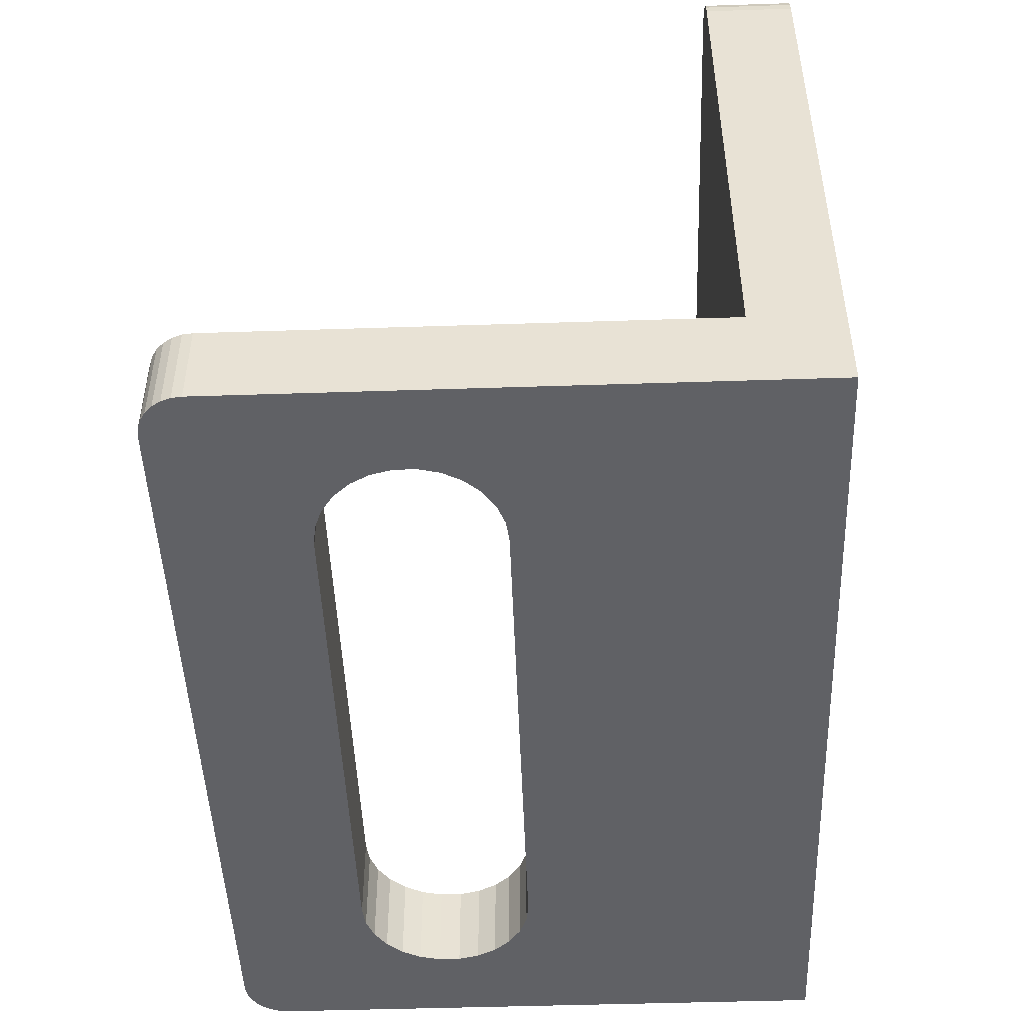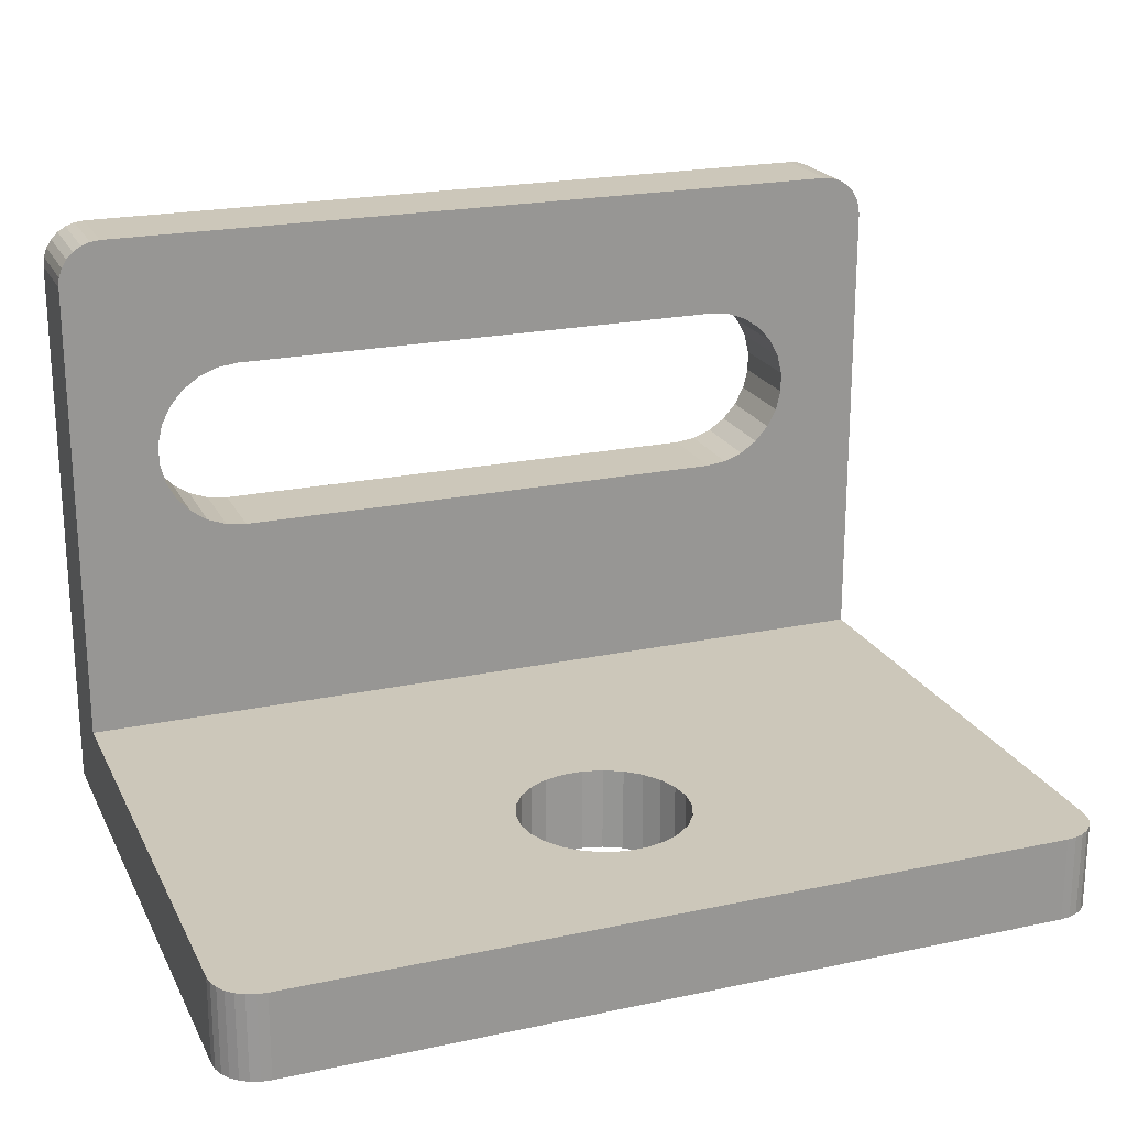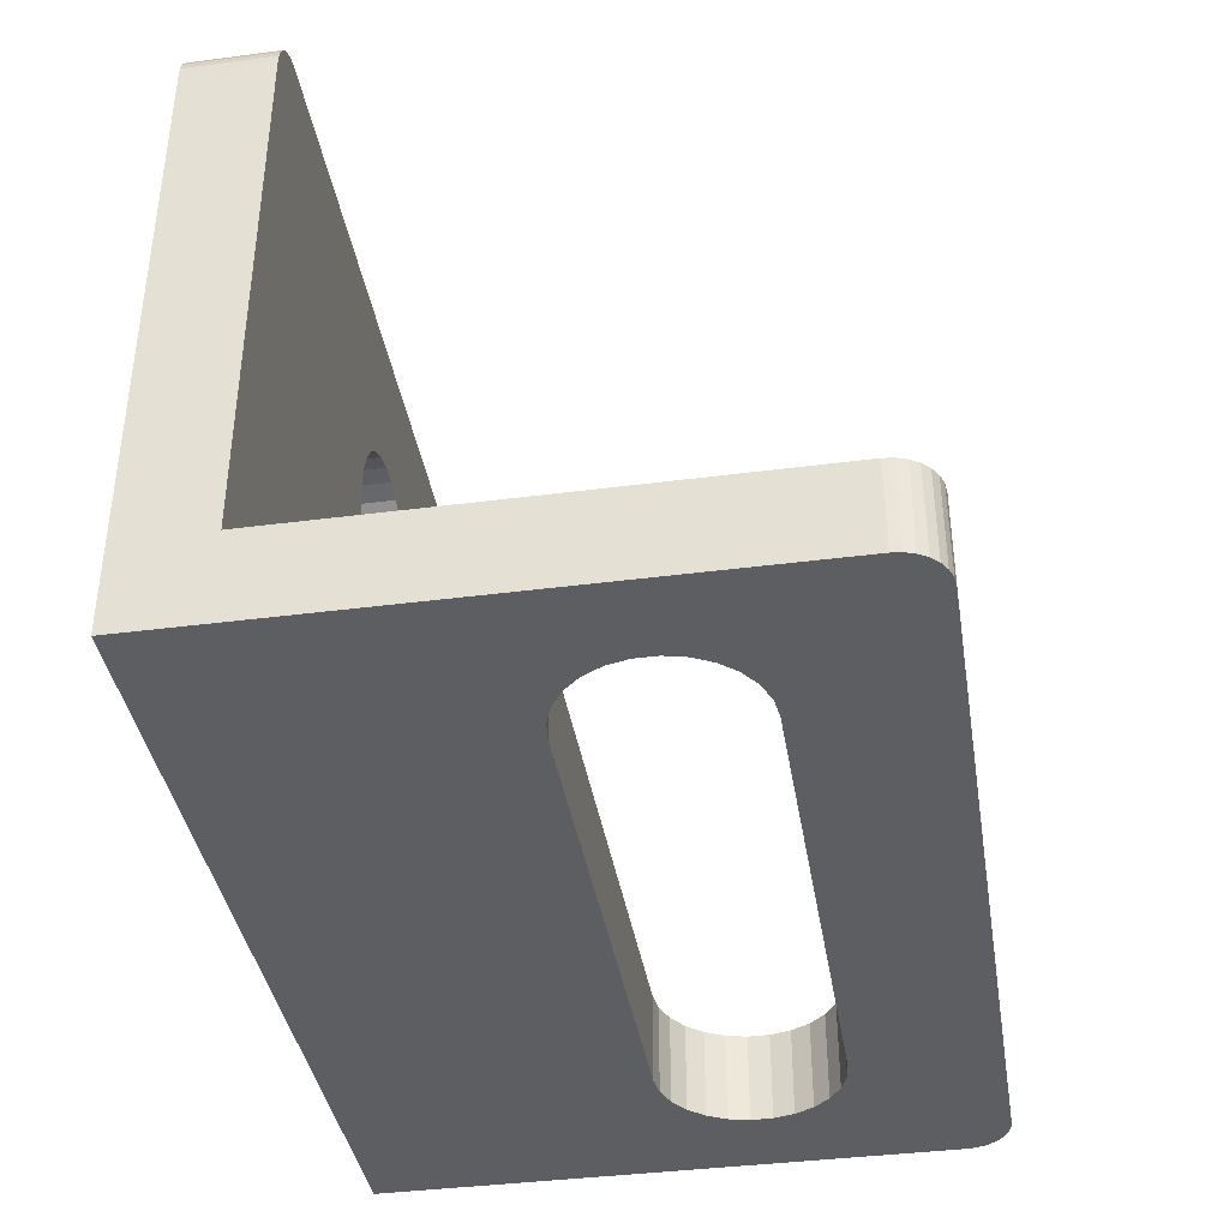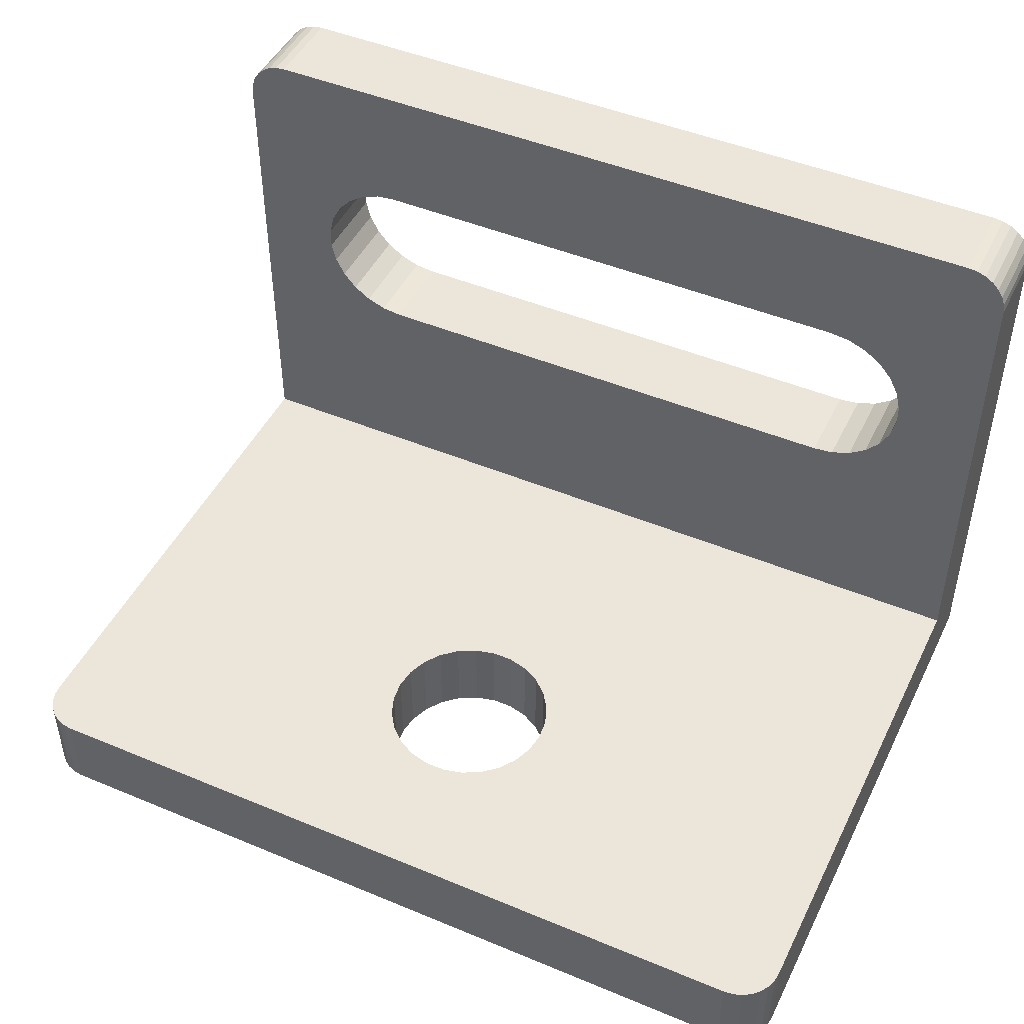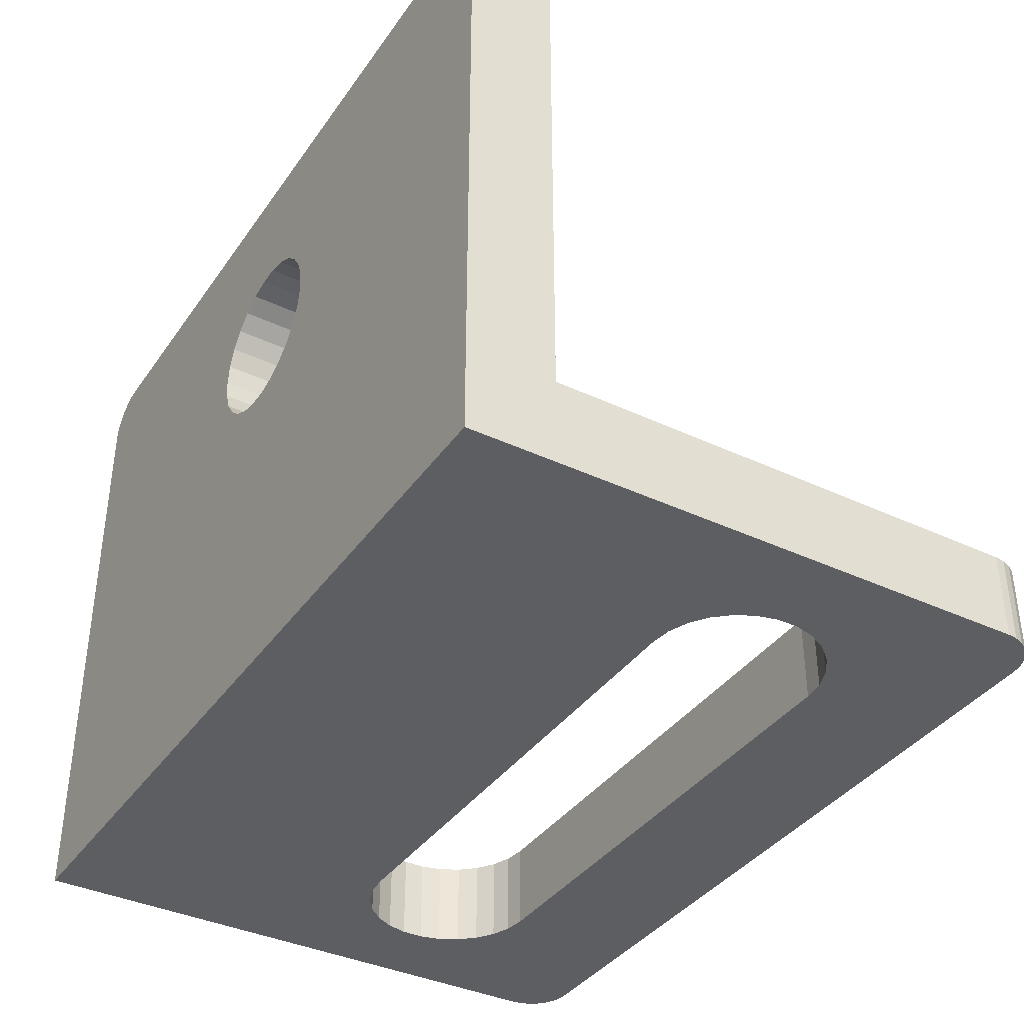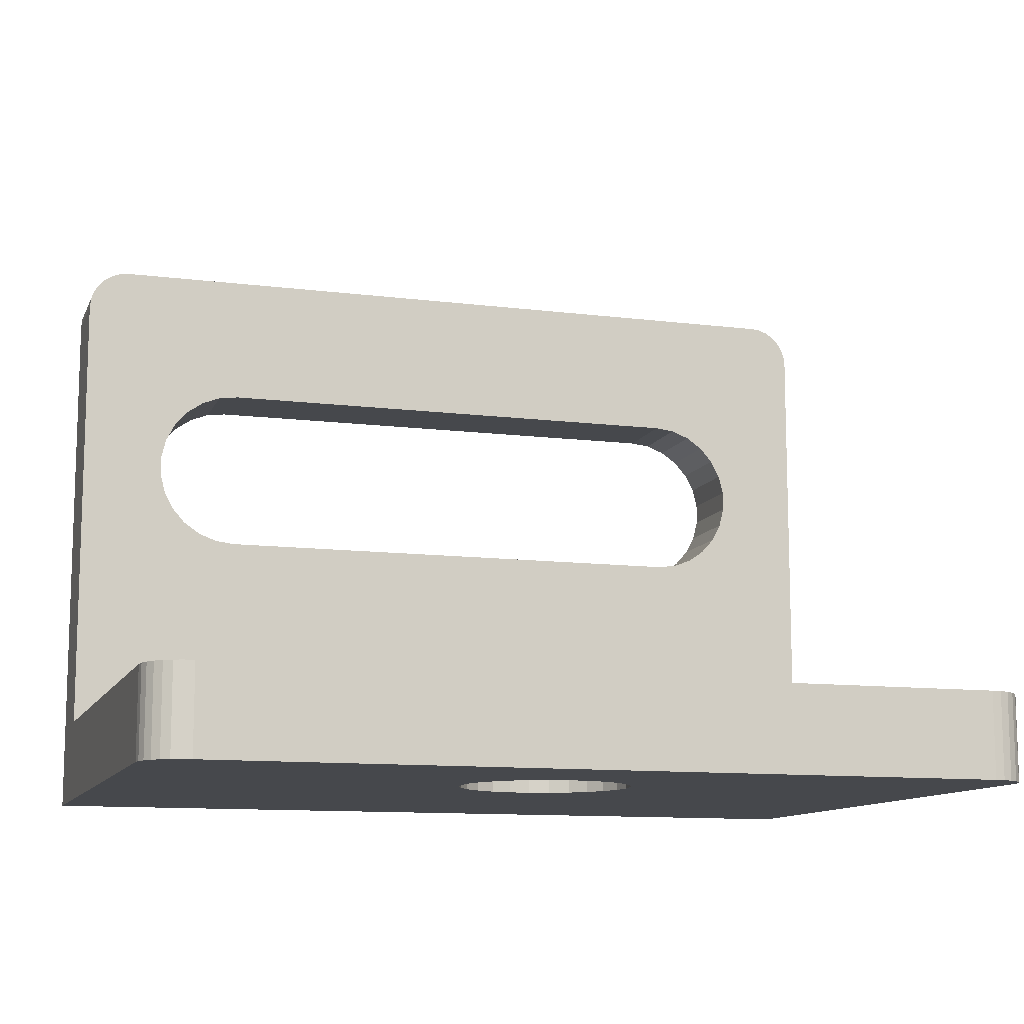
<metadata>
{"format":"obj","ext":"obj","renderer":"f3d","projection":"perspective","resolution":1024,"background":"white","views":[{"elev":-47.9,"azim":92.1,"up":"+Y"},{"elev":21.4,"azim":159.3,"up":"+Z"},{"elev":-38.9,"azim":-80.7,"up":"+Y"},{"elev":46.9,"azim":-154.7,"up":"+Z"},{"elev":-37.9,"azim":-120.9,"up":"+Y"},{"elev":-11.3,"azim":162.8,"up":"+Z"}]}
</metadata>
<code>
v -7.326 -5.5 10.33
v -7.646 -5.5 9.965
v -10 -5.5 13
v -7.87 -5.5 9.538
v 9.782 -5.5 13.62
v 9.434 -5.5 13.9
v 9.623 -5.5 13.78
v -7.985 -5.5 9.069
v 9.901 -5.5 13.43
v 10 -5.5 13
v -7.985 -5.5 8.587
v 9.975 -5.5 13.22
v 9 -5.5 14
v 9.223 -5.5 13.97
v 7.646 -5.5 9.965
v 7.326 -5.5 10.33
v 6.929 -5.5 10.6
v 7.87 -5.5 9.538
v 6 -5.5 6.828
v -10 -5.5 2
v -6 -5.5 6.828
v -6.479 -5.5 6.887
v -6.929 -5.5 7.058
v 6.479 -5.5 10.77
v -7.326 -5.5 7.331
v -7.646 -5.5 7.692
v -7.87 -5.5 8.119
v 10 -5.5 2
v 7.985 -5.5 9.069
v 6 -5.5 10.83
v 7.985 -5.5 8.587
v 7.87 -5.5 8.119
v 7.646 -5.5 7.692
v 7.326 -5.5 7.331
v 6.929 -5.5 7.058
v 6.479 -5.5 6.887
v -6 -5.5 10.83
v -9 -5.5 14
v -9.434 -5.5 13.9
v -9.223 -5.5 13.97
v -6.479 -5.5 10.77
v -9.782 -5.5 13.62
v -9.623 -5.5 13.78
v -6.929 -5.5 10.6
v -9.975 -5.5 13.22
v -9.901 -5.5 13.43
v -9 -7.5 14
v 9 -7.5 14
v 9.223 -7.5 13.97
v 9.434 -7.5 13.9
v 9.623 -7.5 13.78
v 9.782 -7.5 13.62
v 9.901 -7.5 13.43
v 9.975 -7.5 13.22
v 10 -7.5 13
v -9.975 -7.5 13.22
v -10 -7.5 13
v -9.901 -7.5 13.43
v -9.782 -7.5 13.62
v -9.623 -7.5 13.78
v -9.434 -7.5 13.9
v -9.223 -7.5 13.97
v 10 -7.5 2
v -10 -7.5 2
v -9.901 6.934 2
v -9.975 6.723 2
v -10 6.5 2
v 9 7.5 2
v 1.771 3.517 2
v 1.942 3.066 2
v 1.497 3.914 2
v 1.136 4.234 2
v 0.7092 4.458 2
v 0.2411 4.573 2
v 10 6.5 2
v 2 2.588 2
v -9.623 7.282 2
v -9.782 7.123 2
v 1.942 2.109 2
v -9.223 7.475 2
v -9.434 7.401 2
v 9.901 6.934 2
v 9.975 6.723 2
v -9 7.5 2
v 9.623 7.282 2
v 9.434 7.401 2
v 9.223 7.475 2
v 9.782 7.123 2
v -1.136 0.9416 2
v -1.497 1.261 2
v -1.771 1.658 2
v -0.2411 4.573 2
v -0.7092 0.7175 2
v -1.942 2.109 2
v -0.2411 0.6021 2
v -2 2.588 2
v 0.2411 0.6021 2
v -1.942 3.066 2
v -1.771 3.517 2
v -1.497 3.914 2
v -1.136 4.234 2
v -0.7092 4.458 2
v 0.7092 0.7175 2
v 1.136 0.9416 2
v 1.497 1.261 2
v 1.771 1.658 2
v 6 -7.5 6.828
v -6 -7.5 6.828
v 6 -7.5 10.83
v 6.479 -7.5 10.77
v 6.929 -7.5 10.6
v 7.326 -7.5 10.33
v 7.646 -7.5 9.965
v 7.87 -7.5 9.538
v 7.985 -7.5 9.069
v 7.985 -7.5 8.587
v 7.87 -7.5 8.119
v 7.646 -7.5 7.692
v 7.326 -7.5 7.331
v 6.929 -7.5 7.058
v 6.479 -7.5 6.887
v -6 -7.5 10.83
v -6.479 -7.5 6.887
v -6.929 -7.5 7.058
v -7.326 -7.5 7.331
v -7.646 -7.5 7.692
v -7.87 -7.5 8.119
v -7.985 -7.5 8.587
v -7.985 -7.5 9.069
v -7.87 -7.5 9.538
v -7.646 -7.5 9.965
v -7.326 -7.5 10.33
v -6.929 -7.5 10.6
v -6.479 -7.5 10.77
v 10 -7.5 0
v 10 6.5 0
v -10 6.5 0
v -10 -7.5 0
v 9 7.5 0
v -9 7.5 0
v 9.223 7.475 0
v 9.434 7.401 0
v 9.623 7.282 0
v 9.782 7.123 0
v 9.901 6.934 0
v 9.975 6.723 0
v -9.975 6.723 0
v -9.901 6.934 0
v -9.782 7.123 0
v -9.623 7.282 0
v -9.434 7.401 0
v -9.223 7.475 0
v -0.7092 0.7175 0
v -0.2411 0.6021 0
v 0.2411 0.6021 0
v 2 2.588 0
v 1.942 3.066 0
v 0.7092 0.7175 0
v 1.136 0.9416 0
v 1.771 3.517 0
v 1.497 1.261 0
v 1.497 3.914 0
v 1.771 1.658 0
v 1.136 4.234 0
v 1.942 2.109 0
v 0.7092 4.458 0
v 0.2411 4.573 0
v -0.2411 4.573 0
v -0.7092 4.458 0
v -1.136 4.234 0
v -1.497 3.914 0
v -1.771 3.517 0
v -1.942 3.066 0
v -2 2.588 0
v -1.942 2.109 0
v -1.771 1.658 0
v -1.497 1.261 0
v -1.136 0.9416 0
f 1 2 3
f 2 4 3
f 5 6 7
f 4 8 3
f 9 10 5
f 8 11 3
f 12 10 9
f 6 13 14
f 5 13 6
f 10 13 5
f 10 15 16
f 10 17 13
f 16 17 10
f 10 18 15
f 19 20 21
f 11 20 3
f 21 20 22
f 22 20 23
f 17 24 13
f 23 20 25
f 25 20 26
f 26 20 27
f 27 20 11
f 28 20 19
f 10 29 18
f 24 30 13
f 10 31 29
f 31 28 32
f 32 28 33
f 33 28 34
f 34 28 35
f 35 28 36
f 36 28 19
f 10 28 31
f 13 37 38
f 30 37 13
f 38 39 40
f 37 41 38
f 38 42 39
f 39 42 43
f 41 44 38
f 42 45 46
f 38 3 42
f 42 3 45
f 44 3 38
f 44 1 3
f 13 47 48
f 13 38 47
f 14 48 49
f 14 13 48
f 6 49 50
f 6 14 49
f 7 50 51
f 7 6 50
f 5 51 52
f 5 7 51
f 9 52 53
f 9 5 52
f 12 53 54
f 12 9 53
f 10 54 55
f 10 12 54
f 3 56 45
f 57 56 3
f 45 58 46
f 56 58 45
f 46 59 42
f 58 59 46
f 42 60 43
f 59 60 42
f 43 61 39
f 60 61 43
f 39 62 40
f 61 62 39
f 40 47 38
f 62 47 40
f 63 28 55
f 55 28 10
f 20 64 3
f 3 64 57
f 65 66 67
f 68 69 70
f 68 71 69
f 68 72 71
f 68 73 72
f 68 74 73
f 75 70 76
f 77 78 65
f 75 68 70
f 75 76 79
f 77 65 67
f 75 79 28
f 80 81 77
f 82 75 83
f 80 77 67
f 84 80 67
f 85 86 87
f 88 87 68
f 88 68 75
f 89 90 20
f 88 75 82
f 88 85 87
f 91 20 90
f 68 84 92
f 68 92 74
f 93 89 20
f 94 67 20
f 94 20 91
f 95 93 20
f 96 67 94
f 97 95 20
f 98 84 67
f 98 67 96
f 99 84 98
f 100 84 99
f 101 84 100
f 102 84 101
f 92 84 102
f 28 103 97
f 28 104 103
f 28 105 104
f 28 106 105
f 28 79 106
f 28 97 20
f 107 21 108
f 19 21 107
f 109 24 110
f 30 24 109
f 110 17 111
f 24 17 110
f 111 16 112
f 17 16 111
f 112 15 113
f 16 15 112
f 113 18 114
f 15 18 113
f 114 29 115
f 18 29 114
f 115 31 116
f 29 31 115
f 116 32 117
f 31 32 116
f 117 33 118
f 32 33 117
f 118 34 119
f 33 34 118
f 119 35 120
f 34 35 119
f 120 36 121
f 35 36 120
f 121 19 107
f 36 19 121
f 122 30 109
f 37 30 122
f 108 22 123
f 21 22 108
f 123 23 124
f 22 23 123
f 124 25 125
f 23 25 124
f 125 26 126
f 25 26 125
f 126 27 127
f 26 27 126
f 127 11 128
f 27 11 127
f 128 8 129
f 11 8 128
f 129 4 130
f 8 4 129
f 130 2 131
f 4 2 130
f 131 1 132
f 2 1 131
f 132 44 133
f 1 44 132
f 133 41 134
f 44 41 133
f 134 37 122
f 41 37 134
f 111 55 48
f 111 112 55
f 112 113 55
f 59 61 60
f 113 114 55
f 114 115 55
f 56 57 58
f 58 57 59
f 61 47 62
f 115 116 55
f 59 47 61
f 57 47 59
f 57 131 132
f 57 133 47
f 132 133 57
f 57 130 131
f 133 134 47
f 116 63 55
f 108 63 107
f 117 63 116
f 118 63 117
f 119 63 118
f 57 129 130
f 120 63 119
f 121 63 120
f 107 63 121
f 64 63 108
f 134 122 47
f 57 128 129
f 123 64 108
f 124 64 123
f 125 64 124
f 126 64 125
f 127 64 126
f 128 64 127
f 57 64 128
f 47 109 48
f 122 109 47
f 48 50 49
f 109 110 48
f 48 52 50
f 50 52 51
f 110 111 48
f 52 54 53
f 48 55 52
f 52 55 54
f 63 135 28
f 28 136 75
f 135 136 28
f 137 20 67
f 20 138 64
f 137 138 20
f 139 140 68
f 68 140 84
f 139 87 141
f 68 87 139
f 141 86 142
f 87 86 141
f 142 85 143
f 86 85 142
f 143 88 144
f 85 88 143
f 144 82 145
f 88 82 144
f 145 83 146
f 82 83 145
f 146 75 136
f 83 75 146
f 137 66 147
f 67 66 137
f 147 65 148
f 66 65 147
f 148 78 149
f 65 78 148
f 149 77 150
f 78 77 149
f 150 81 151
f 77 81 150
f 151 80 152
f 81 80 151
f 152 84 140
f 80 84 152
f 153 95 154
f 95 97 154
f 154 97 155
f 97 103 155
f 156 70 157
f 155 103 158
f 76 70 156
f 103 104 158
f 158 104 159
f 157 69 160
f 70 69 157
f 104 105 159
f 159 105 161
f 160 71 162
f 69 71 160
f 105 106 161
f 161 106 163
f 162 72 164
f 71 72 162
f 163 79 165
f 106 79 163
f 164 73 166
f 165 76 156
f 72 73 164
f 79 76 165
f 166 74 167
f 73 74 166
f 167 92 168
f 74 92 167
f 168 102 169
f 92 102 168
f 169 101 170
f 102 101 169
f 170 100 171
f 101 100 170
f 100 99 171
f 171 99 172
f 99 98 172
f 172 98 173
f 98 96 173
f 173 96 174
f 96 94 174
f 174 94 175
f 94 91 175
f 175 91 176
f 91 90 176
f 176 90 177
f 90 89 177
f 177 89 178
f 89 93 178
f 178 93 153
f 93 95 153
f 138 135 64
f 64 135 63
f 160 139 157
f 162 139 160
f 164 139 162
f 166 139 164
f 167 139 166
f 157 136 156
f 139 136 157
f 147 148 137
f 156 136 165
f 165 136 135
f 149 150 148
f 148 150 137
f 136 145 146
f 151 152 150
f 142 143 141
f 150 152 137
f 141 144 139
f 139 144 136
f 136 144 145
f 152 140 137
f 143 144 141
f 140 139 168
f 168 139 167
f 177 178 138
f 138 176 177
f 178 153 138
f 137 175 138
f 138 175 176
f 153 154 138
f 137 174 175
f 154 155 138
f 140 173 137
f 137 173 174
f 140 172 173
f 140 171 172
f 158 135 155
f 159 135 158
f 155 135 138
f 159 161 135
f 140 170 171
f 161 163 135
f 140 169 170
f 163 165 135
f 140 168 169

</code>
